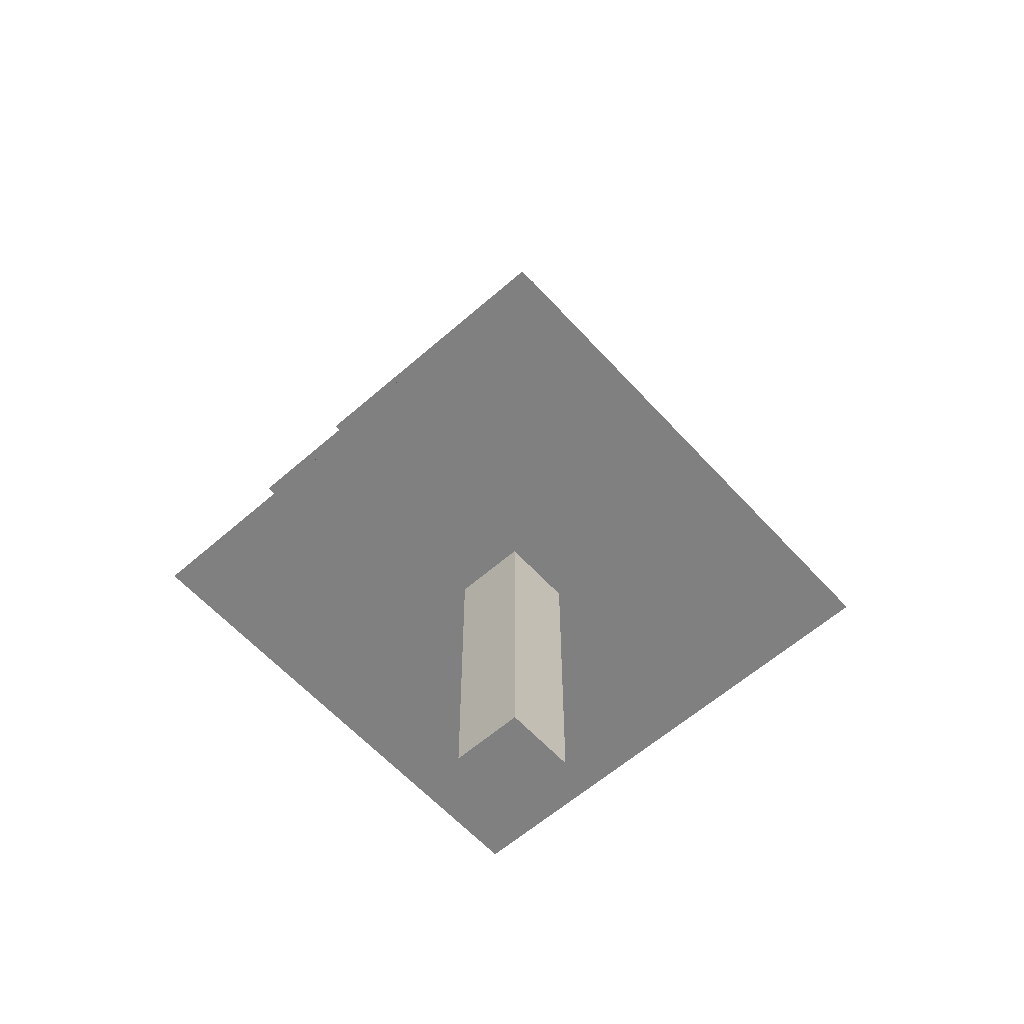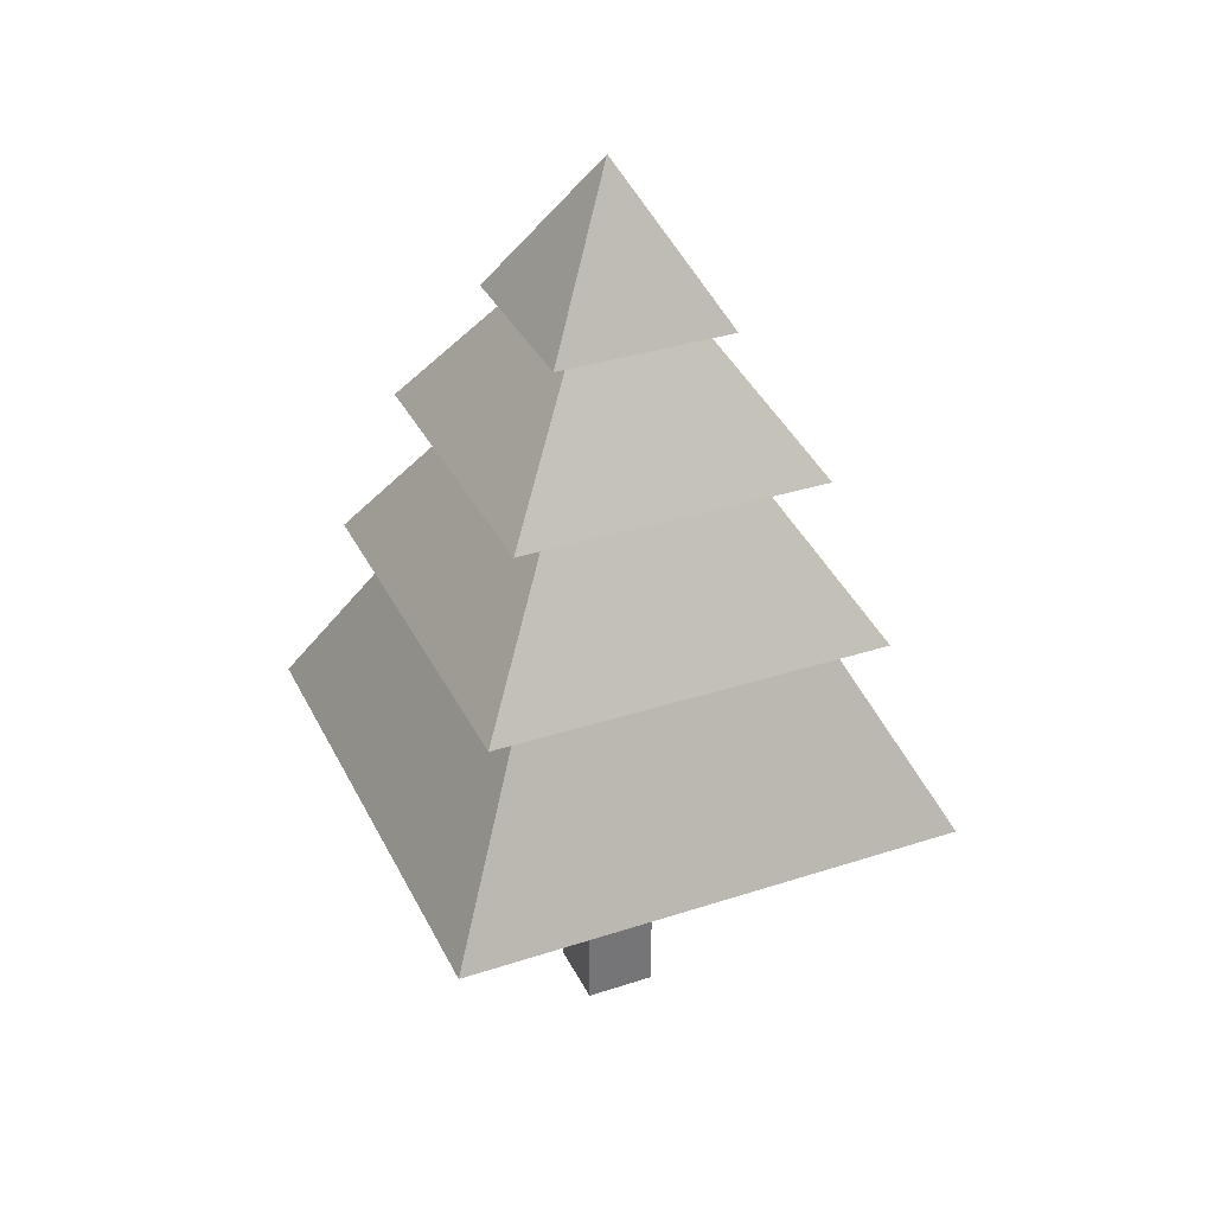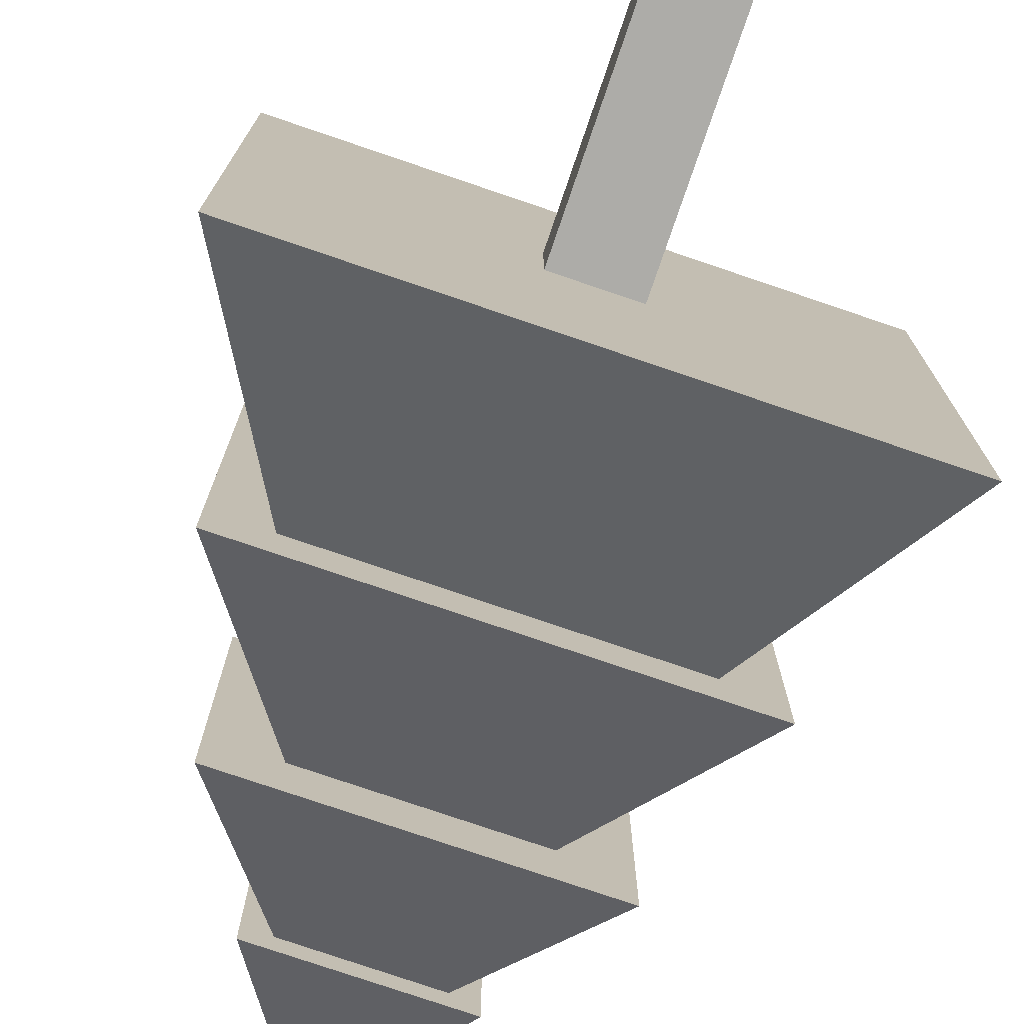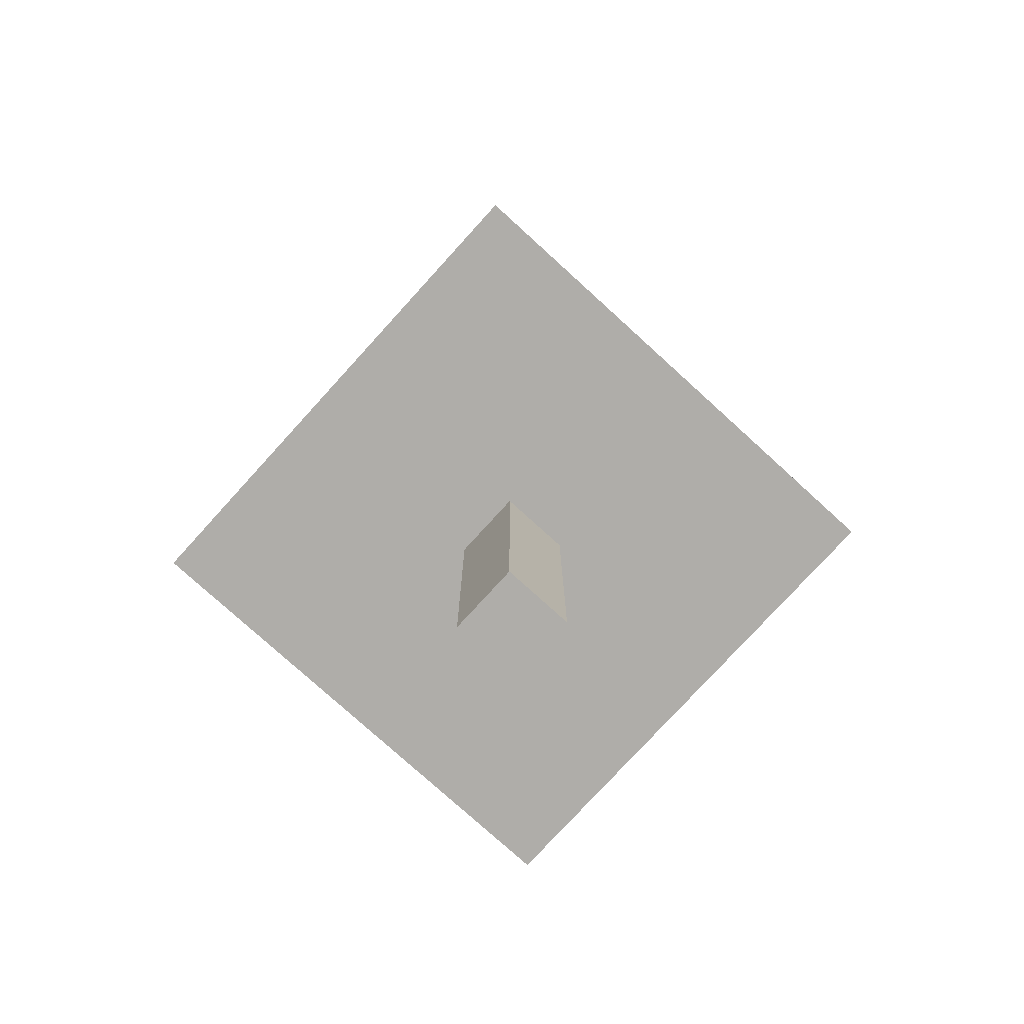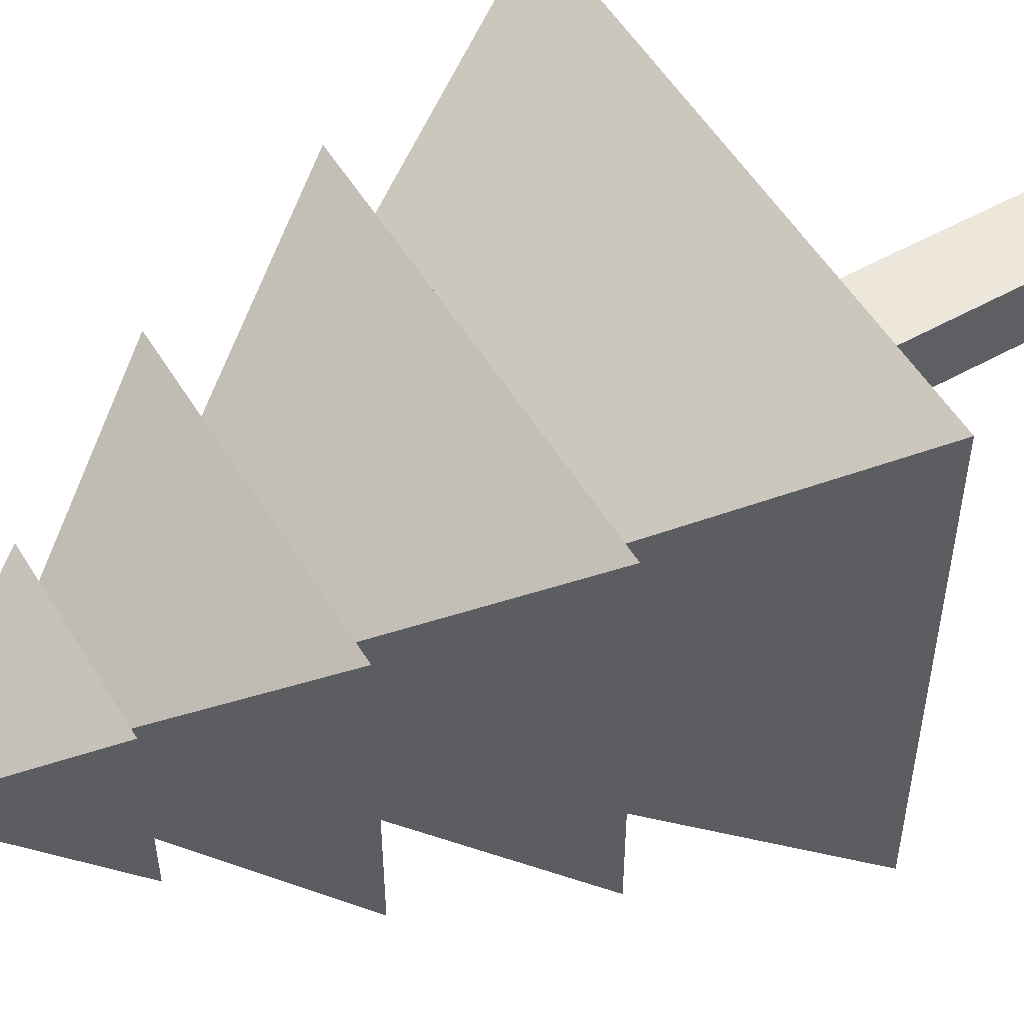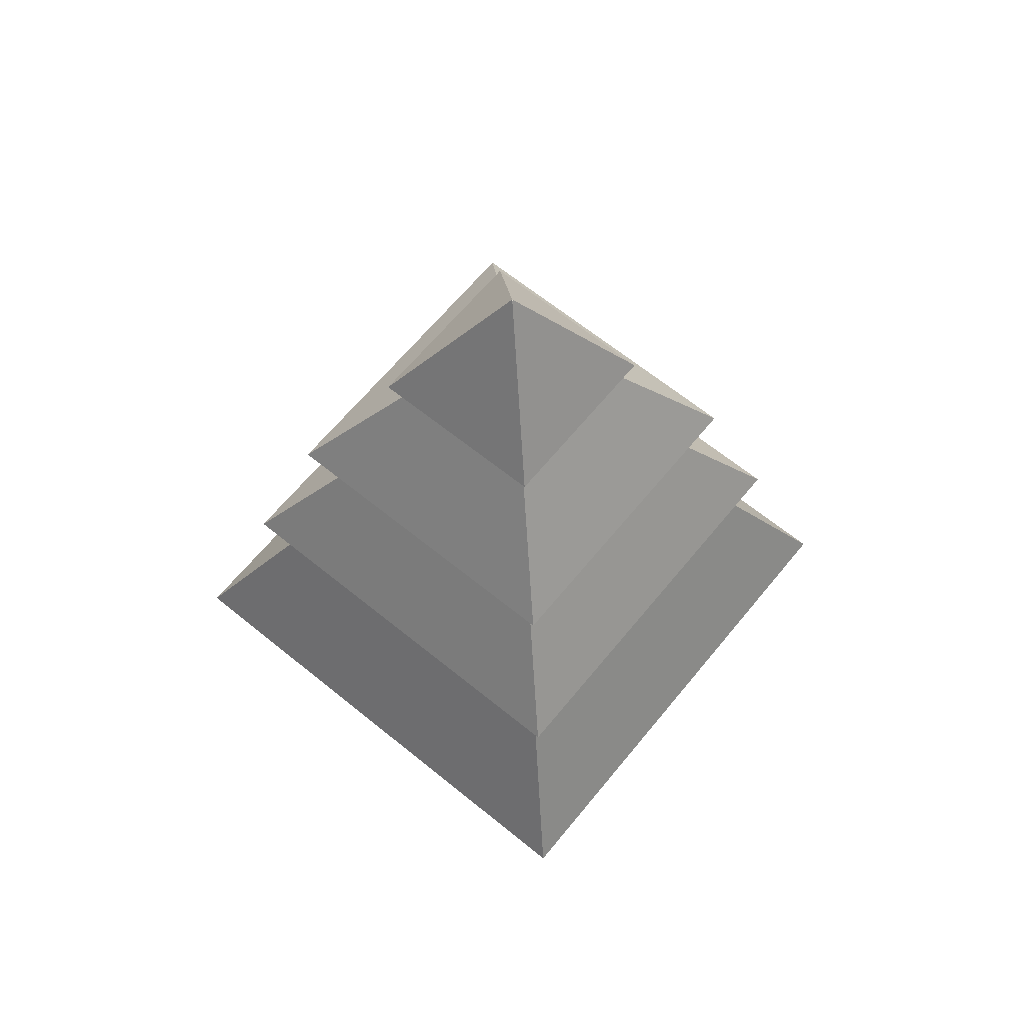
<metadata>
{"format":"obj","ext":"obj","renderer":"f3d","projection":"perspective","resolution":1024,"background":"white","views":[{"elev":-60.1,"azim":131.9,"up":"+Y"},{"elev":34.7,"azim":-113.5,"up":"+Y"},{"elev":-76.6,"azim":-18.8,"up":"+Z"},{"elev":-77.3,"azim":137.7,"up":"+Y"},{"elev":53.5,"azim":-120.7,"up":"+Z"},{"elev":65.1,"azim":-50.7,"up":"+Y"}]}
</metadata>
<code>
o TreeLayer1_Cube.001
v -0.5 0.5805 0.5
v -0.204 1.142 0.2065
v -0.5 0.5805 -0.5
v -0.2008 1.147 -0.1998
v 0.5 0.5805 0.5
v 0.2062 1.142 0.2065
v 0.5 0.5805 -0.5
v 0.2062 1.142 -0.2037
f 1 2 4 3
f 3 4 8 7
f 7 8 6 5
f 5 6 2 1
f 3 7 5 1
f 8 4 2 6
o Stump_Cube
v 0.07 -0.005998 -0.07
v 0.07 -0.005998 0.07
v -0.07 -0.005998 0.07
v -0.07 -0.005998 -0.07
v 0.07 0.8214 -0.07
v 0.07 0.8214 0.07
v -0.07 0.8214 0.07
v -0.07 0.8214 -0.07
f 9 10 11 12
f 13 16 15 14
f 9 13 14 10
f 10 14 15 11
f 11 15 16 12
f 13 9 12 16
o TreeLayer2_Cube.002
v -0.39 0.9709 0.39
v -0.1591 1.332 0.1611
v -0.39 0.9709 -0.39
v -0.1566 1.335 -0.1558
v 0.39 0.9709 0.39
v 0.1609 1.332 0.1611
v 0.39 0.9709 -0.39
v 0.1609 1.332 -0.1589
f 17 18 20 19
f 19 20 24 23
f 23 24 22 21
f 21 22 18 17
f 19 23 21 17
f 24 20 18 22
o TreeLayer2.001_Cube.003
v -0.3 1.289 0.3
v -0.1224 1.55 0.1239
v -0.3 1.289 -0.3
v -0.1205 1.552 -0.1199
v 0.3 1.289 0.3
v 0.1237 1.55 0.1239
v 0.3 1.289 -0.3
v 0.1237 1.55 -0.1222
f 25 26 28 27
f 27 28 32 31
f 31 32 30 29
f 29 30 26 25
f 27 31 29 25
f 32 28 26 30
o TreeLayer2.002_Cube.004
v -0.1711 1.548 0.1712
v -0.000941 1.836 0.001466
v -0.172 1.548 -0.172
v -0.000471 1.837 -0.000115
v 0.1711 1.548 0.1711
v 0.001491 1.836 0.001604
v 0.1713 1.548 -0.1711
v 0.001374 1.836 -0.000777
f 33 34 36 35
f 35 36 40 39
f 39 40 38 37
f 37 38 34 33
f 35 39 37 33
f 40 36 34 38

</code>
